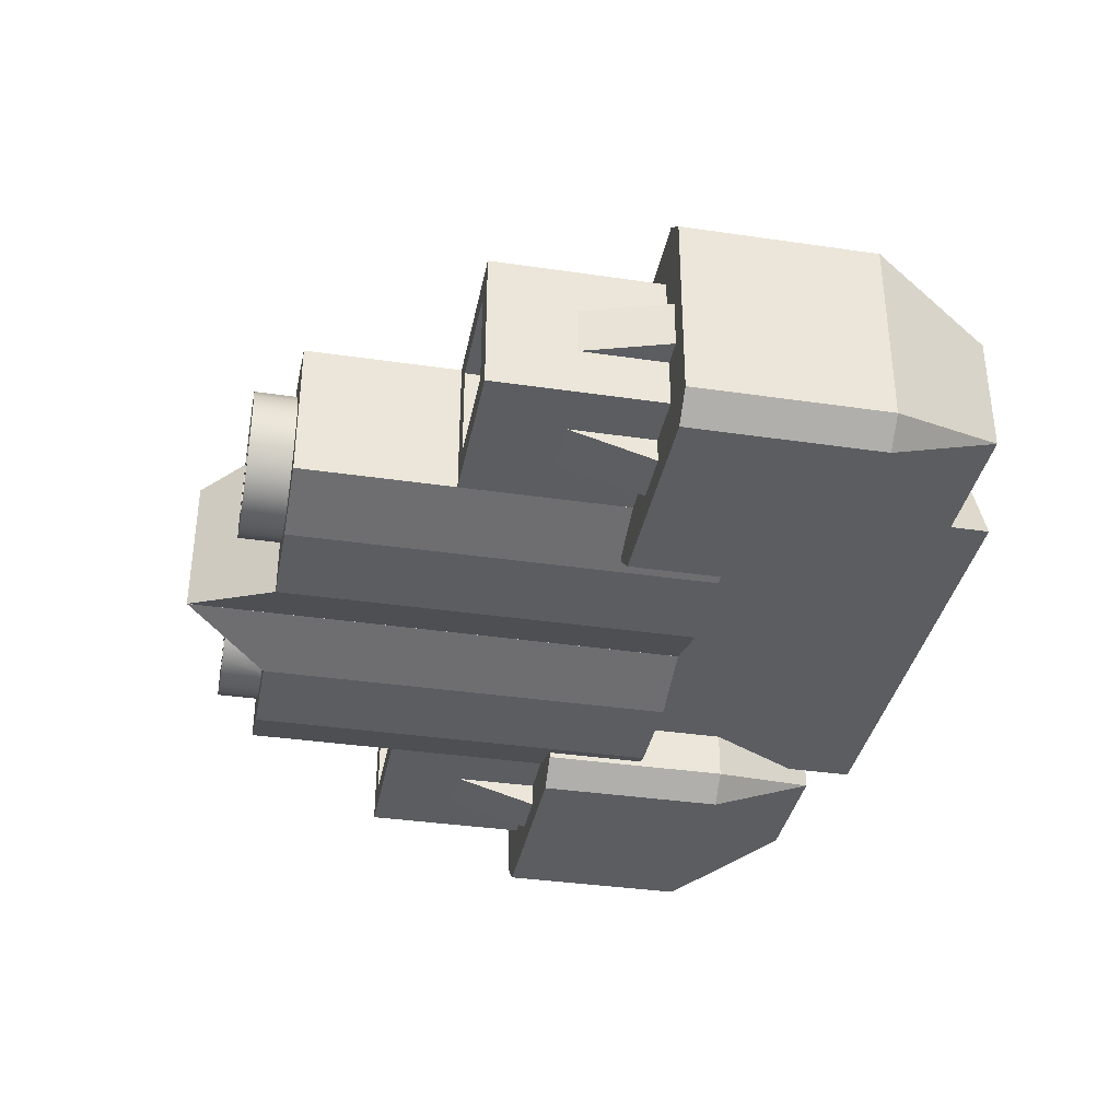
<metadata>
{"format":"obj","ext":"obj","renderer":"f3d","projection":"perspective","resolution":1024,"background":"white","views":[{"elev":-36.0,"azim":79.1,"up":"+Y"}]}
</metadata>
<code>
g mergedBlocks
v 0.495 -0.1725 0.3485
v 0.495 -0.1725 -0.7955
v -0.495 -0.1725 0.3485
v -0.495 -0.1725 -0.7955
v -0.3762 0.1245 -0.7955
v 0.3762 0.1245 -0.7955
v 0.4554 -0.07348 0.3027
v -0.3498 -0.07348 0.3027
v 0.3498 -0.07348 0.3027
v -0.4554 -0.07348 0.3027
v -0.3762 0.1245 -0.2921
v 0.3762 0.1245 -0.2921
v 0.3498 -0.07348 0.1181
v -0.3498 -0.07348 0.1181
v -0.297 0.3225 -0.7955
v 0.297 0.3225 -0.7955
v 0.297 0.3225 0.1197
v -0.297 0.3225 0.1197
v 0.2282 0.2306 0.1622
v -0.2282 0.2306 0.1622
v -0.2282 0.2306 0.04779
v 0.2282 0.2306 0.04779
v 0.3498 -0.07348 -0.06661
v -0.3498 -0.07348 -0.06661
v -0.2282 0.2306 -0.06661
v 0.2282 0.2306 -0.06661
v -0.5001 0.07754 -0.2605
v -0.5001 0.07754 0.6195
v -0.5001 -0.2225 -0.2605
v -0.5001 -0.2225 0.6195
v -0.2501 -0.2725 -0.2605
v -0.2501 0.1275 -0.2605
v -0.3501 -0.2725 -0.2605
v -0.3501 0.1275 -0.2605
v -0.3501 -0.2725 0.6195
v -0.3501 0.1275 0.6195
v -0.2501 0.1275 0.6195
v -0.2501 -0.2725 0.6195
v -0.2501 0.0678 0.6195
v -0.2613 0.07243 0.6195
v -0.3001 0.07754 0.6195
v -0.3389 0.07243 0.6195
v -0.3751 0.05744 0.6195
v -0.4062 0.0336 0.6195
v -0.43 0.002528 0.6195
v -0.445 -0.03365 0.6195
v -0.4501 -0.07248 0.6195
v -0.445 -0.1113 0.6195
v -0.43 -0.1475 0.6195
v -0.4062 -0.1786 0.6195
v -0.3751 -0.2024 0.6195
v -0.3389 -0.2174 0.6195
v -0.3001 -0.2225 0.6195
v -0.2613 -0.2174 0.6195
v -0.2501 -0.2128 0.6195
v -7.117e-05 0.07754 0.7955
v -7.117e-05 0.07754 -0.2605
v -7.117e-05 -0.2225 0.7955
v -7.117e-05 -0.2225 -0.2605
v -0.1501 0.1275 -0.2605
v -0.1501 0.1275 0.6195
v -0.1501 -0.2725 -0.2605
v -0.1501 -0.2725 0.6195
v -0.1501 -0.07248 0.6195
v -0.1552 -0.1113 0.6195
v -0.1702 -0.1475 0.6195
v -0.194 -0.1786 0.6195
v -0.2251 -0.2024 0.6195
v -0.1552 -0.03365 0.6195
v -0.1702 0.002528 0.6195
v -0.194 0.0336 0.6195
v -0.2251 0.05744 0.6195
v -0.194 -0.1786 0.7075
v -0.2251 -0.2024 0.7075
v -0.445 -0.1113 0.7075
v -0.43 -0.1475 0.7075
v -0.4062 0.0336 0.7075
v -0.3751 0.05744 0.7075
v -0.1702 0.002528 0.7075
v -0.1552 -0.03365 0.7075
v -0.1702 -0.1475 0.7075
v -0.3001 -0.2225 0.7075
v -0.3389 -0.2174 0.7075
v -0.1501 -0.07248 0.7075
v -0.1552 -0.1113 0.7075
v -0.194 0.0336 0.7075
v -0.2001 -0.07248 0.7075
v -0.2035 -0.0466 0.7075
v -0.2251 0.05744 0.7075
v -0.2135 -0.02248 0.7075
v -0.2294 -0.001762 0.7075
v -0.2613 0.07243 0.7075
v -0.2501 0.01413 0.7075
v -0.2742 0.02412 0.7075
v -0.3001 0.07754 0.7075
v -0.3001 0.02753 0.7075
v -0.3389 0.07243 0.7075
v -0.326 0.02412 0.7075
v -0.3501 0.01413 0.7075
v -0.3708 -0.001762 0.7075
v -0.3867 -0.02248 0.7075
v -0.3967 -0.0466 0.7075
v -0.4001 -0.07248 0.7075
v -0.4062 -0.1786 0.7075
v -0.3967 -0.09837 0.7075
v -0.3867 -0.1225 0.7075
v -0.3751 -0.2024 0.7075
v -0.3708 -0.1432 0.7075
v -0.3501 -0.1591 0.7075
v -0.326 -0.1691 0.7075
v -0.3001 -0.1725 0.7075
v -0.2742 -0.1691 0.7075
v -0.2613 -0.2174 0.7075
v -0.2501 -0.1591 0.7075
v -0.2294 -0.1432 0.7075
v -0.2135 -0.1225 0.7075
v -0.2035 -0.09837 0.7075
v -0.43 0.002528 0.7075
v -0.445 -0.03365 0.7075
v -0.4501 -0.07248 0.7075
v -0.2001 -0.07248 0.3555
v -0.2035 -0.09837 0.3555
v -0.2035 -0.0466 0.3555
v -0.2135 -0.02248 0.3555
v -0.2135 -0.1225 0.3555
v -0.2294 -0.001762 0.3555
v -0.2294 -0.1432 0.3555
v -0.2501 -0.1591 0.3555
v -0.2501 0.01413 0.3555
v -0.2742 0.02412 0.3555
v -0.2742 -0.1691 0.3555
v -0.3001 0.02753 0.3555
v -0.3001 -0.1725 0.3555
v -0.326 -0.1691 0.3555
v -0.326 0.02412 0.3555
v -0.3501 0.01413 0.3555
v -0.3501 -0.1591 0.3555
v -0.3708 -0.001762 0.3555
v -0.3708 -0.1432 0.3555
v -0.3867 -0.1225 0.3555
v -0.3867 -0.02248 0.3555
v -0.3967 -0.09837 0.3555
v -0.3967 -0.0466 0.3555
v -0.4001 -0.07248 0.3555
v 0.5001 -0.2225 -0.2605
v 0.5001 -0.2225 0.6195
v 0.5001 0.07754 -0.2605
v 0.5001 0.07754 0.6195
v 0.2501 0.1275 -0.2605
v 0.2501 -0.2725 -0.2605
v 0.3501 0.1275 -0.2605
v 0.3501 -0.2725 -0.2605
v 0.3501 0.1275 0.6195
v 0.3501 -0.2725 0.6195
v 0.2501 -0.2725 0.6195
v 0.2501 0.1275 0.6195
v 0.2501 -0.2128 0.6195
v 0.2613 -0.2174 0.6195
v 0.3001 -0.2225 0.6195
v 0.3389 -0.2174 0.6195
v 0.3751 -0.2024 0.6195
v 0.4062 -0.1786 0.6195
v 0.43 -0.1475 0.6195
v 0.445 -0.1113 0.6195
v 0.4501 -0.07248 0.6195
v 0.445 -0.03365 0.6195
v 0.43 0.002527 0.6195
v 0.4062 0.0336 0.6195
v 0.3751 0.05744 0.6195
v 0.3389 0.07243 0.6195
v 0.3001 0.07754 0.6195
v 0.2613 0.07243 0.6195
v 0.2501 0.0678 0.6195
v 7.474e-05 -0.2225 0.7955
v 7.474e-05 -0.2225 -0.2605
v 7.474e-05 0.07754 0.7955
v 7.474e-05 0.07754 -0.2605
v 0.1501 -0.2725 -0.2605
v 0.1501 -0.2725 0.6195
v 0.1501 0.1275 -0.2605
v 0.1501 0.1275 0.6195
v 0.1501 -0.07248 0.6195
v 0.1552 -0.03365 0.6195
v 0.1702 0.002527 0.6195
v 0.194 0.0336 0.6195
v 0.2251 0.05744 0.6195
v 0.1552 -0.1113 0.6195
v 0.1702 -0.1475 0.6195
v 0.194 -0.1786 0.6195
v 0.2251 -0.2024 0.6195
v 0.194 0.0336 0.7075
v 0.2251 0.05744 0.7075
v 0.445 -0.03365 0.7075
v 0.43 0.002527 0.7075
v 0.4062 -0.1786 0.7075
v 0.3751 -0.2024 0.7075
v 0.1702 -0.1475 0.7075
v 0.1552 -0.1113 0.7075
v 0.1702 0.002527 0.7075
v 0.3001 0.07754 0.7075
v 0.3389 0.07243 0.7075
v 0.1501 -0.07248 0.7075
v 0.1552 -0.03365 0.7075
v 0.194 -0.1786 0.7075
v 0.2001 -0.07248 0.7075
v 0.2035 -0.09837 0.7075
v 0.2251 -0.2024 0.7075
v 0.2135 -0.1225 0.7075
v 0.2294 -0.1432 0.7075
v 0.2613 -0.2174 0.7075
v 0.2501 -0.1591 0.7075
v 0.2742 -0.1691 0.7075
v 0.3001 -0.2225 0.7075
v 0.3001 -0.1725 0.7075
v 0.3389 -0.2174 0.7075
v 0.326 -0.1691 0.7075
v 0.3501 -0.1591 0.7075
v 0.3708 -0.1432 0.7075
v 0.3867 -0.1225 0.7075
v 0.3967 -0.09837 0.7075
v 0.4001 -0.07248 0.7075
v 0.4062 0.0336 0.7075
v 0.3967 -0.0466 0.7075
v 0.3867 -0.02248 0.7075
v 0.3751 0.05744 0.7075
v 0.3708 -0.001763 0.7075
v 0.3501 0.01413 0.7075
v 0.326 0.02412 0.7075
v 0.3001 0.02753 0.7075
v 0.2742 0.02412 0.7075
v 0.2613 0.07243 0.7075
v 0.2501 0.01413 0.7075
v 0.2294 -0.001763 0.7075
v 0.2135 -0.02248 0.7075
v 0.2035 -0.0466 0.7075
v 0.43 -0.1475 0.7075
v 0.445 -0.1113 0.7075
v 0.4501 -0.07248 0.7075
v 0.2001 -0.07248 0.3555
v 0.2035 -0.0466 0.3555
v 0.2035 -0.09837 0.3555
v 0.2135 -0.1225 0.3555
v 0.2135 -0.02248 0.3555
v 0.2294 -0.1432 0.3555
v 0.2294 -0.001763 0.3555
v 0.2501 0.01413 0.3555
v 0.2501 -0.1591 0.3555
v 0.2742 -0.1691 0.3555
v 0.2742 0.02412 0.3555
v 0.3001 -0.1725 0.3555
v 0.3001 0.02753 0.3555
v 0.326 0.02412 0.3555
v 0.326 -0.1691 0.3555
v 0.3501 -0.1591 0.3555
v 0.3501 0.01413 0.3555
v 0.3708 -0.1432 0.3555
v 0.3708 -0.001763 0.3555
v 0.3867 -0.02248 0.3555
v 0.3867 -0.1225 0.3555
v 0.3967 -0.0466 0.3555
v 0.3967 -0.09837 0.3555
v 0.4001 -0.07248 0.3555
v -0.5225 0.05253 -0.7005
v -0.5225 -0.1975 -0.7005
v -0.7976 0.05253 -0.7005
v -0.7976 -0.1975 -0.7005
v -0.385 -0.2725 -0.4505
v -0.385 0.1275 -0.4505
v -0.9351 -0.2725 -0.4505
v -0.9351 0.1275 -0.4505
v -0.44 0.1776 -0.4505
v -0.8801 0.1776 -0.4505
v -0.8801 -0.3225 -0.4505
v -0.44 -0.3225 -0.4505
v -0.8801 -0.3225 -0.0505
v -0.44 -0.3225 -0.0505
v -0.9351 -0.2725 -0.0505
v -0.44 -0.2725 -0.0505
v -0.6051 -0.2725 -0.0505
v -0.7151 -0.2725 -0.0505
v -0.8801 -0.2725 -0.0505
v -0.8801 -0.1225 -0.0505
v -0.8801 -0.02248 -0.0505
v -0.8801 0.1275 -0.0505
v -0.8801 0.1776 -0.0505
v -0.9351 0.1275 -0.0505
v -0.44 0.1776 -0.0505
v -0.385 0.1275 -0.0505
v -0.385 -0.2725 -0.0505
v -0.44 -0.1225 -0.0505
v -0.44 -0.02248 -0.0505
v -0.44 0.1275 -0.0505
v -0.5501 0.1275 -0.0505
v -0.6051 0.1275 -0.0505
v -0.7151 0.1275 -0.0505
v -0.495 0.07754 0.2995
v -0.5501 -0.1725 0.2995
v -0.495 -0.2225 0.2995
v -0.8251 -0.2225 0.2995
v -0.7701 -0.1725 0.2995
v -0.7701 0.02753 0.2995
v -0.8251 0.07754 0.2995
v -0.5501 0.02753 0.2995
v -0.7151 0.07754 -0.0505
v -0.7151 0.07754 0.1245
v -0.495 0.07754 -0.0505
v -0.6051 0.07754 -0.0505
v -0.6051 0.07754 0.1245
v -0.8251 0.07754 -0.0505
v -0.495 -0.02248 -0.0505
v -0.495 -0.02248 0.1245
v -0.495 -0.1225 -0.0505
v -0.495 -0.1225 0.1245
v -0.495 -0.2225 -0.0505
v -0.6051 -0.2225 0.1245
v -0.6051 -0.2225 -0.0505
v -0.7151 -0.2225 -0.0505
v -0.7151 -0.2225 0.1245
v -0.8251 -0.2225 -0.0505
v -0.8251 -0.02248 -0.0505
v -0.8251 -0.02248 0.1245
v -0.8251 -0.1225 -0.0505
v -0.8251 -0.1225 0.1245
v -0.5501 -0.1725 0.0995
v -0.5501 0.02753 0.0995
v -0.7701 -0.1725 0.0995
v -0.7701 0.02753 0.0995
v 0.5226 0.05253 -0.7005
v 0.5226 -0.1975 -0.7005
v 0.7976 0.05253 -0.7005
v 0.7976 -0.1975 -0.7005
v 0.385 -0.2725 -0.4505
v 0.385 0.1275 -0.4505
v 0.9351 -0.2725 -0.4505
v 0.9351 0.1275 -0.4505
v 0.44 0.1775 -0.4505
v 0.8801 0.1775 -0.4505
v 0.8801 -0.3225 -0.4505
v 0.44 -0.3225 -0.4505
v 0.8801 -0.3225 -0.0505
v 0.44 -0.3225 -0.0505
v 0.9351 -0.2725 -0.0505
v 0.44 -0.2725 -0.0505
v 0.6051 -0.2725 -0.0505
v 0.7151 -0.2725 -0.0505
v 0.8801 -0.2725 -0.0505
v 0.8801 -0.1225 -0.0505
v 0.8801 -0.02248 -0.0505
v 0.8801 0.1275 -0.0505
v 0.8801 0.1775 -0.0505
v 0.9351 0.1275 -0.0505
v 0.44 0.1775 -0.0505
v 0.385 0.1275 -0.0505
v 0.385 -0.2725 -0.0505
v 0.44 -0.1225 -0.0505
v 0.44 -0.02248 -0.0505
v 0.44 0.1275 -0.0505
v 0.5501 0.1275 -0.0505
v 0.6051 0.1275 -0.0505
v 0.7151 0.1275 -0.0505
v 0.495 0.07754 0.2995
v 0.5501 -0.1725 0.2995
v 0.495 -0.2225 0.2995
v 0.8251 -0.2225 0.2995
v 0.7701 -0.1725 0.2995
v 0.7701 0.02753 0.2995
v 0.8251 0.07754 0.2995
v 0.5501 0.02753 0.2995
v 0.7151 0.07754 -0.0505
v 0.7151 0.07754 0.1245
v 0.495 0.07754 -0.0505
v 0.6051 0.07754 -0.0505
v 0.6051 0.07754 0.1245
v 0.8251 0.07754 -0.0505
v 0.495 -0.02248 -0.0505
v 0.495 -0.02248 0.1245
v 0.495 -0.1225 -0.0505
v 0.495 -0.1225 0.1245
v 0.495 -0.2225 -0.0505
v 0.6051 -0.2225 0.1245
v 0.6051 -0.2225 -0.0505
v 0.7151 -0.2225 -0.0505
v 0.7151 -0.2225 0.1245
v 0.8251 -0.2225 -0.0505
v 0.8251 -0.02248 -0.0505
v 0.8251 -0.02248 0.1245
v 0.8251 -0.1225 -0.0505
v 0.8251 -0.1225 0.1245
v 0.5501 -0.1725 0.0995
v 0.5501 0.02753 0.0995
v 0.7701 -0.1725 0.0995
v 0.7701 0.02753 0.0995
f 3 2 1
f 2 3 4
f 5 2 4
f 2 5 6
f 7 3 1
f 3 7 8
f 8 7 9
f 10 3 8
f 3 5 4
f 5 3 11
f 11 3 10
f 12 2 6
f 2 12 1
f 1 12 7
f 14 9 13
f 9 14 8
f 15 6 5
f 6 15 16
f 15 17 16
f 17 15 18
f 17 9 7
f 9 17 19
f 19 17 20
f 18 20 17
f 10 20 18
f 20 10 8
f 20 14 21
f 14 20 8
f 13 19 22
f 19 13 9
f 20 22 19
f 22 20 21
f 17 6 16
f 6 17 12
f 12 17 7
f 11 15 5
f 15 11 18
f 18 11 10
f 24 13 23
f 13 24 14
f 23 25 24
f 25 23 26
f 21 24 25
f 24 21 14
f 21 26 22
f 26 21 25
f 13 26 23
f 26 13 22
f 29 28 27
f 28 29 30
f 33 32 31
f 32 33 34
f 34 33 29
f 34 29 27
f 35 29 33
f 29 35 30
f 36 32 34
f 32 36 37
f 38 33 31
f 33 38 35
f 28 34 27
f 34 28 36
f 36 39 37
f 39 36 40
f 40 36 41
f 41 36 42
f 42 36 43
f 43 36 28
f 43 28 44
f 44 28 45
f 45 28 46
f 46 28 47
f 30 47 28
f 30 48 47
f 30 49 48
f 30 50 49
f 30 51 50
f 35 51 30
f 35 52 51
f 35 53 52
f 35 54 53
f 38 54 35
f 54 38 55
f 58 57 56
f 57 58 59
f 61 57 60
f 57 61 56
f 63 31 62
f 31 63 38
f 62 57 59
f 57 62 60
f 60 62 31
f 60 31 32
f 58 62 59
f 62 58 63
f 65 63 64
f 63 65 66
f 63 66 38
f 38 66 67
f 38 67 68
f 38 68 55
f 37 60 32
f 60 37 61
f 61 58 56
f 58 61 63
f 63 61 64
f 61 69 64
f 69 61 70
f 70 61 37
f 70 37 71
f 71 37 72
f 72 37 39
f 73 68 67
f 68 73 74
f 49 75 48
f 75 49 76
f 77 43 44
f 43 77 78
f 80 70 79
f 70 80 69
f 73 66 81
f 66 73 67
f 82 52 53
f 52 82 83
f 80 85 84
f 85 80 79
f 85 79 81
f 81 79 73
f 73 79 86
f 73 86 87
f 87 86 88
f 88 86 89
f 88 89 90
f 90 89 91
f 91 89 92
f 91 92 93
f 93 92 94
f 94 92 95
f 94 95 96
f 96 95 97
f 96 97 98
f 98 97 99
f 99 97 78
f 99 78 100
f 100 78 101
f 101 78 77
f 101 77 102
f 102 77 103
f 104 103 77
f 104 105 103
f 104 106 105
f 107 106 104
f 107 108 106
f 107 109 108
f 83 109 107
f 83 110 109
f 82 110 83
f 82 111 110
f 82 112 111
f 113 112 82
f 113 114 112
f 113 115 114
f 74 115 113
f 74 116 115
f 74 117 116
f 73 117 74
f 117 73 87
f 104 77 118
f 104 118 76
f 76 118 75
f 75 118 119
f 75 119 120
f 89 71 72
f 71 89 86
f 81 65 85
f 65 81 66
f 107 50 51
f 50 107 104
f 78 42 43
f 42 78 97
f 84 69 80
f 69 84 64
f 113 53 54
f 53 113 82
f 48 120 47
f 120 48 75
f 83 51 52
f 51 83 107
f 47 119 46
f 119 47 120
f 79 71 86
f 71 79 70
f 85 64 84
f 64 85 65
f 46 118 45
f 118 46 119
f 74 55 68
f 55 74 54
f 54 74 113
f 50 76 49
f 76 50 104
f 97 41 42
f 41 97 95
f 95 40 41
f 40 95 92
f 45 77 44
f 77 45 118
f 92 39 40
f 39 92 72
f 72 92 89
f 123 122 121
f 122 123 124
f 122 124 125
f 125 124 126
f 125 126 127
f 127 126 128
f 128 126 129
f 128 129 130
f 128 130 131
f 131 130 132
f 131 132 133
f 133 132 134
f 134 132 135
f 134 135 136
f 134 136 137
f 137 136 138
f 137 138 139
f 139 138 140
f 140 138 141
f 140 141 142
f 142 141 143
f 142 143 144
f 105 144 103
f 144 105 142
f 106 142 105
f 142 106 140
f 108 140 106
f 140 108 139
f 108 137 139
f 137 108 109
f 109 134 137
f 134 109 110
f 110 133 134
f 133 110 111
f 111 131 133
f 131 111 112
f 112 128 131
f 128 112 114
f 114 127 128
f 127 114 115
f 127 116 125
f 116 127 115
f 125 117 122
f 117 125 116
f 122 87 121
f 87 122 117
f 121 88 123
f 88 121 87
f 123 90 124
f 90 123 88
f 124 91 126
f 91 124 90
f 91 129 126
f 129 91 93
f 93 130 129
f 130 93 94
f 94 132 130
f 132 94 96
f 96 135 132
f 135 96 98
f 98 136 135
f 136 98 99
f 99 138 136
f 138 99 100
f 101 138 100
f 138 101 141
f 102 141 101
f 141 102 143
f 103 143 102
f 143 103 144
f 147 146 145
f 146 147 148
f 151 150 149
f 150 151 152
f 152 151 147
f 152 147 145
f 153 147 151
f 147 153 148
f 154 150 152
f 150 154 155
f 156 151 149
f 151 156 153
f 146 152 145
f 152 146 154
f 154 157 155
f 157 154 158
f 158 154 159
f 159 154 160
f 160 154 161
f 161 154 146
f 161 146 162
f 162 146 163
f 163 146 164
f 164 146 165
f 148 165 146
f 148 166 165
f 148 167 166
f 148 168 167
f 148 169 168
f 153 169 148
f 153 170 169
f 153 171 170
f 153 172 171
f 156 172 153
f 172 156 173
f 176 175 174
f 175 176 177
f 179 175 178
f 175 179 174
f 181 149 180
f 149 181 156
f 180 175 177
f 175 180 178
f 178 180 149
f 178 149 150
f 176 180 177
f 180 176 181
f 183 181 182
f 181 183 184
f 181 184 156
f 156 184 185
f 156 185 186
f 156 186 173
f 155 178 150
f 178 155 179
f 179 176 174
f 176 179 181
f 181 179 182
f 179 187 182
f 187 179 188
f 188 179 155
f 188 155 189
f 189 155 190
f 190 155 157
f 191 186 185
f 186 191 192
f 167 193 166
f 193 167 194
f 195 161 162
f 161 195 196
f 198 188 197
f 188 198 187
f 191 184 199
f 184 191 185
f 200 170 171
f 170 200 201
f 198 203 202
f 203 198 197
f 203 197 199
f 199 197 191
f 191 197 204
f 191 204 205
f 205 204 206
f 206 204 207
f 206 207 208
f 208 207 209
f 209 207 210
f 209 210 211
f 211 210 212
f 212 210 213
f 212 213 214
f 214 213 215
f 214 215 216
f 216 215 217
f 217 215 196
f 217 196 218
f 218 196 219
f 219 196 195
f 219 195 220
f 220 195 221
f 222 221 195
f 222 223 221
f 222 224 223
f 225 224 222
f 225 226 224
f 225 227 226
f 201 227 225
f 201 228 227
f 200 228 201
f 200 229 228
f 200 230 229
f 231 230 200
f 231 232 230
f 231 233 232
f 192 233 231
f 192 234 233
f 192 235 234
f 191 235 192
f 235 191 205
f 222 195 236
f 222 236 194
f 194 236 193
f 193 236 237
f 193 237 238
f 207 189 190
f 189 207 204
f 199 183 203
f 183 199 184
f 225 168 169
f 168 225 222
f 196 160 161
f 160 196 215
f 202 187 198
f 187 202 182
f 231 171 172
f 171 231 200
f 166 238 165
f 238 166 193
f 201 169 170
f 169 201 225
f 165 237 164
f 237 165 238
f 197 189 204
f 189 197 188
f 203 182 202
f 182 203 183
f 164 236 163
f 236 164 237
f 192 173 186
f 173 192 172
f 172 192 231
f 168 194 167
f 194 168 222
f 215 159 160
f 159 215 213
f 213 158 159
f 158 213 210
f 163 195 162
f 195 163 236
f 210 157 158
f 157 210 190
f 190 210 207
f 241 240 239
f 240 241 242
f 240 242 243
f 243 242 244
f 243 244 245
f 245 244 246
f 246 244 247
f 246 247 248
f 246 248 249
f 249 248 250
f 249 250 251
f 251 250 252
f 252 250 253
f 252 253 254
f 252 254 255
f 255 254 256
f 255 256 257
f 257 256 258
f 258 256 259
f 258 259 260
f 260 259 261
f 260 261 262
f 223 262 221
f 262 223 260
f 224 260 223
f 260 224 258
f 226 258 224
f 258 226 257
f 226 255 257
f 255 226 227
f 227 252 255
f 252 227 228
f 228 251 252
f 251 228 229
f 229 249 251
f 249 229 230
f 230 246 249
f 246 230 232
f 232 245 246
f 245 232 233
f 245 234 243
f 234 245 233
f 243 235 240
f 235 243 234
f 240 205 239
f 205 240 235
f 239 206 241
f 206 239 205
f 241 208 242
f 208 241 206
f 242 209 244
f 209 242 208
f 209 247 244
f 247 209 211
f 211 248 247
f 248 211 212
f 212 250 248
f 250 212 214
f 214 253 250
f 253 214 216
f 216 254 253
f 254 216 217
f 217 256 254
f 256 217 218
f 219 256 218
f 256 219 259
f 220 259 219
f 259 220 261
f 221 261 220
f 261 221 262
f 267 274 264
f 289 276 267
f 274 267 276
f 268 288 267
f 289 267 288
f 268 263 271
f 287 288 271
f 268 271 288
f 285 287 272
f 271 272 287
f 272 265 270
f 286 285 270
f 272 270 285
f 286 270 277
f 269 277 270
f 284 295 285
f 295 294 285
f 294 293 285
f 285 293 287
f 293 292 287
f 292 291 287
f 291 290 287
f 290 278 287
f 289 288 276
f 287 276 288
f 278 276 287
f 286 277 285
f 285 277 284
f 284 277 283
f 283 277 282
f 282 277 281
f 277 275 281
f 281 275 280
f 280 275 279
f 279 275 278
f 276 278 275
f 269 266 273
f 275 277 273
f 269 273 277
f 276 275 274
f 273 274 275
f 274 273 264
f 266 264 273
f 272 271 265
f 263 265 271
f 265 266 270
f 269 270 266
f 263 268 264
f 267 264 268
f 266 265 264
f 263 264 265
f 269 270 273
f 270 272 273
f 273 272 274
f 272 271 274
f 274 271 267
f 268 267 271
f 314 290 312
f 316 279 314
f 279 278 314
f 290 314 278
f 305 308 295
f 294 295 308
f 283 282 321
f 323 321 282
f 282 322 323
f 315 318 279
f 280 279 318
f 311 313 291
f 290 291 313
f 309 321 302
f 321 323 302
f 302 323 299
f 323 322 299
f 319 299 322
f 320 321 309
f 322 281 319
f 282 281 322
f 319 281 317
f 280 317 281
f 320 283 321
f 283 309 284
f 284 309 295
f 304 295 309
f 320 309 283
f 299 315 298
f 298 315 314
f 316 314 315
f 315 299 318
f 318 299 317
f 319 317 299
f 317 280 318
f 315 279 316
f 313 314 312
f 310 296 311
f 306 296 310
f 311 296 313
f 296 298 313
f 314 313 298
f 312 290 313
f 291 310 311
f 294 307 293
f 307 306 293
f 293 306 292
f 306 310 292
f 291 292 310
f 308 307 294
f 296 305 302
f 302 305 309
f 304 309 305
f 305 296 308
f 308 296 307
f 306 307 296
f 304 305 295
f 299 301 302
f 301 303 302
f 297 296 303
f 302 303 296
f 301 299 300
f 300 299 297
f 299 298 297
f 296 297 298
f 300 297 326
f 324 326 297
f 303 325 297
f 324 297 325
f 303 301 325
f 327 325 301
f 327 301 326
f 300 326 301
f 327 326 325
f 324 325 326
f 330 329 328
f 329 330 331
f 333 329 332
f 329 333 328
f 331 335 334
f 335 331 330
f 336 330 328
f 330 336 337
f 338 329 331
f 329 338 339
f 340 339 338
f 339 340 341
f 342 338 334
f 338 342 340
f 338 331 334
f 340 343 341
f 343 340 344
f 344 340 345
f 345 340 346
f 346 340 342
f 346 342 347
f 347 342 348
f 348 342 349
f 349 342 350
f 350 342 351
f 352 341 343
f 353 341 352
f 341 353 354
f 352 343 355
f 352 355 356
f 352 356 357
f 352 357 358
f 352 358 350
f 350 358 359
f 350 359 360
f 350 360 349
f 335 342 334
f 342 335 351
f 350 335 337
f 335 350 351
f 335 330 337
f 352 337 336
f 337 352 350
f 353 336 333
f 336 353 352
f 336 328 333
f 353 332 354
f 332 353 333
f 341 332 339
f 332 341 354
f 329 339 332
f 363 362 361
f 362 363 364
f 362 364 365
f 365 364 366
f 361 368 367
f 368 361 362
f 367 368 366
f 367 366 364
f 360 370 369
f 361 372 371
f 372 361 373
f 373 361 370
f 370 374 369
f 374 370 367
f 367 370 361
f 359 372 373
f 375 357 356
f 357 375 371
f 357 371 358
f 358 371 372
f 358 372 359
f 376 375 356
f 378 355 377
f 363 378 379
f 378 363 361
f 378 361 376
f 375 361 371
f 376 361 375
f 377 379 378
f 381 344 380
f 383 345 382
f 364 382 384
f 382 364 383
f 383 364 380
f 380 379 381
f 379 380 363
f 363 380 364
f 348 374 385
f 374 360 369
f 360 374 349
f 349 374 348
f 386 348 385
f 346 382 345
f 382 346 384
f 387 346 347
f 384 346 387
f 374 386 385
f 387 364 384
f 364 387 388
f 364 388 367
f 367 388 386
f 367 386 374
f 378 356 355
f 356 378 376
f 383 344 345
f 344 383 380
f 388 387 347
f 347 386 388
f 386 347 348
f 373 360 359
f 360 373 370
f 343 379 355
f 379 343 344
f 379 344 381
f 377 355 379
f 336 332 333
f 332 336 339
f 339 336 337
f 339 337 338
f 338 337 335
f 338 335 334
f 391 390 389
f 390 391 392
f 366 391 365
f 391 366 392
f 366 390 392
f 390 366 368
f 390 362 389
f 362 390 368
f 362 391 389
f 391 362 365

</code>
